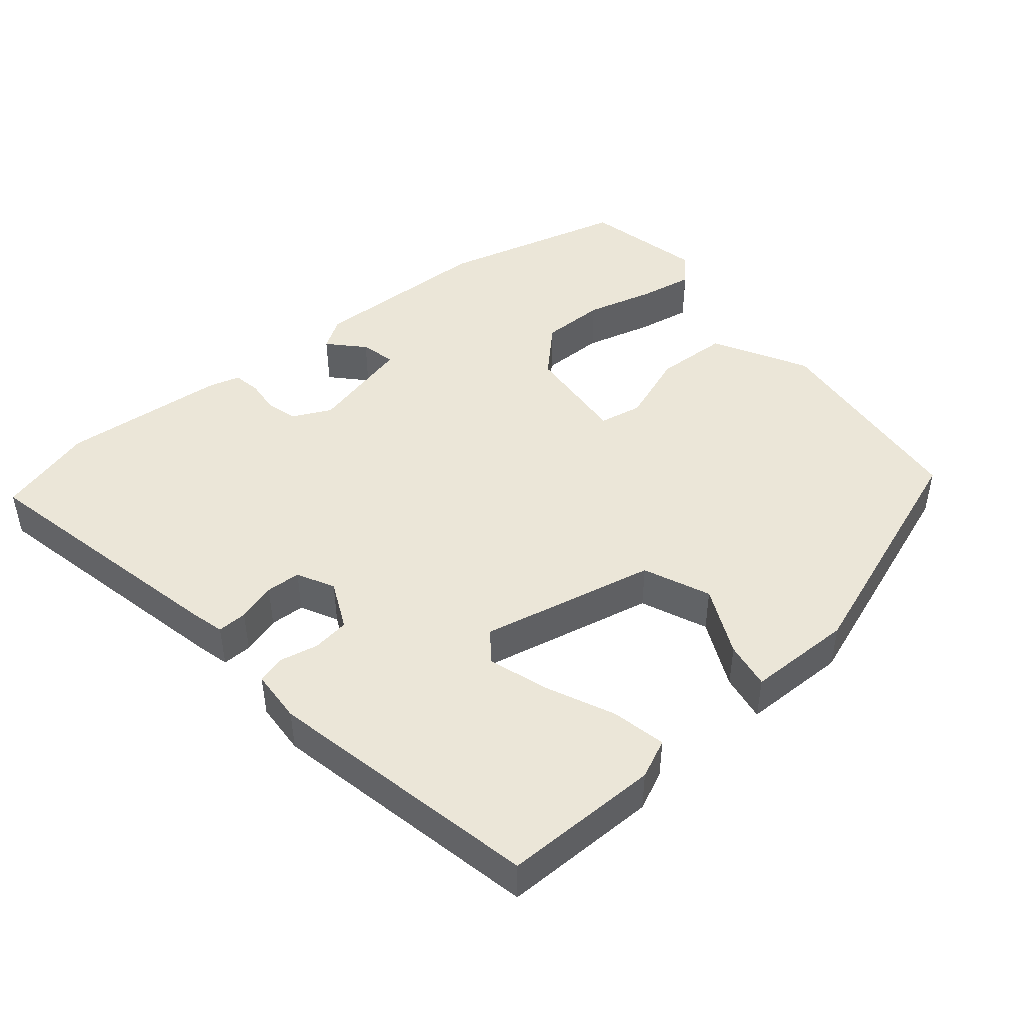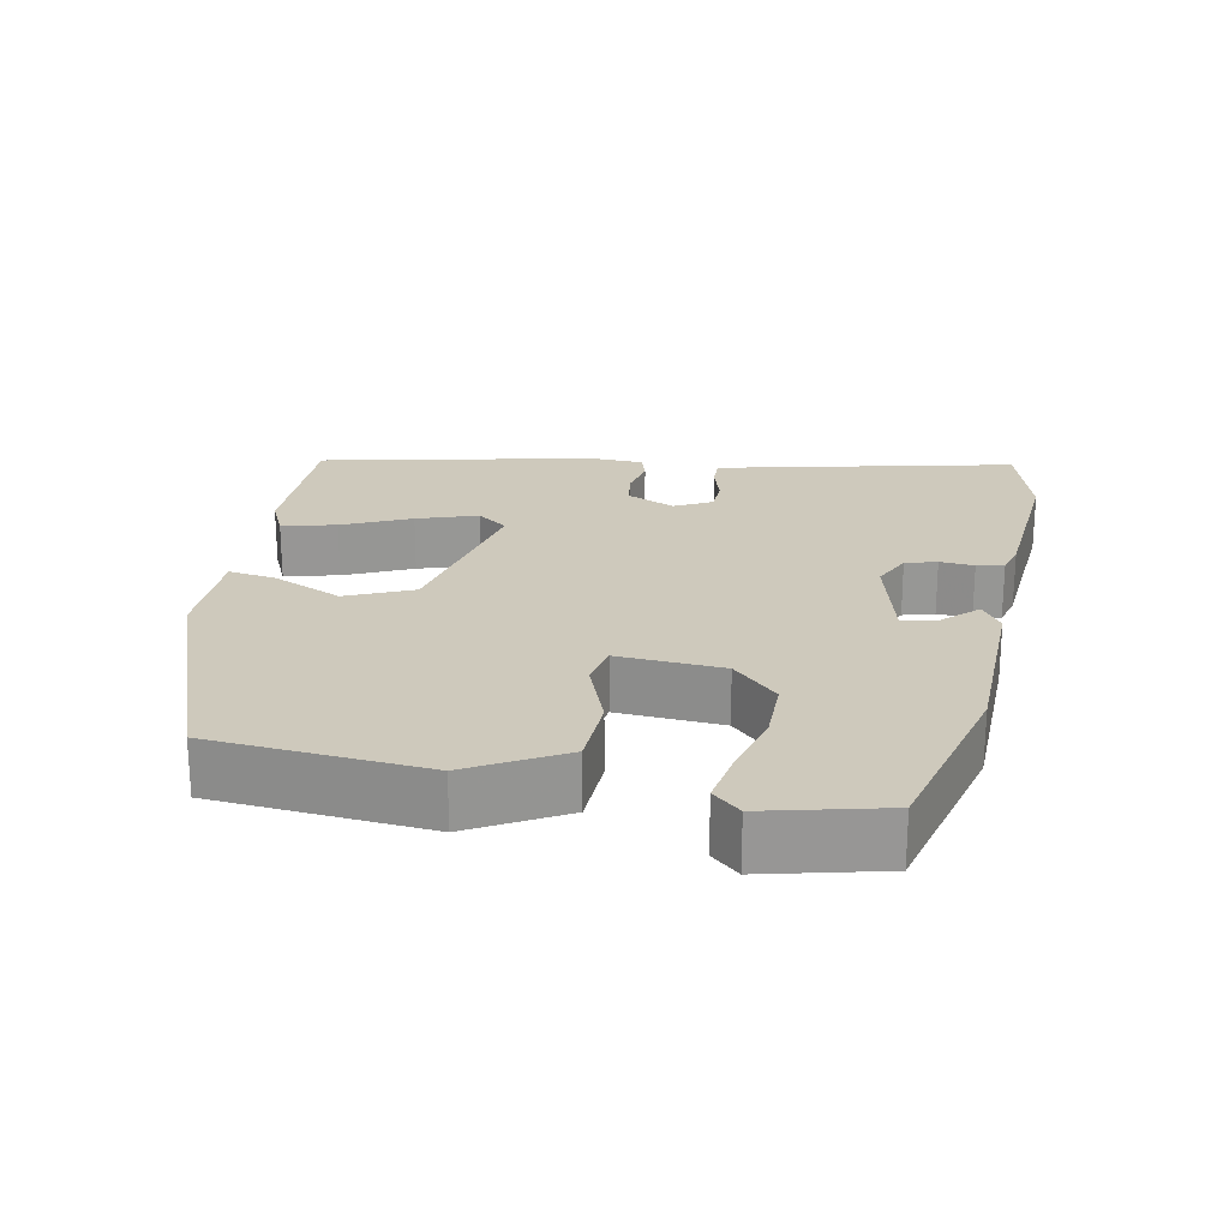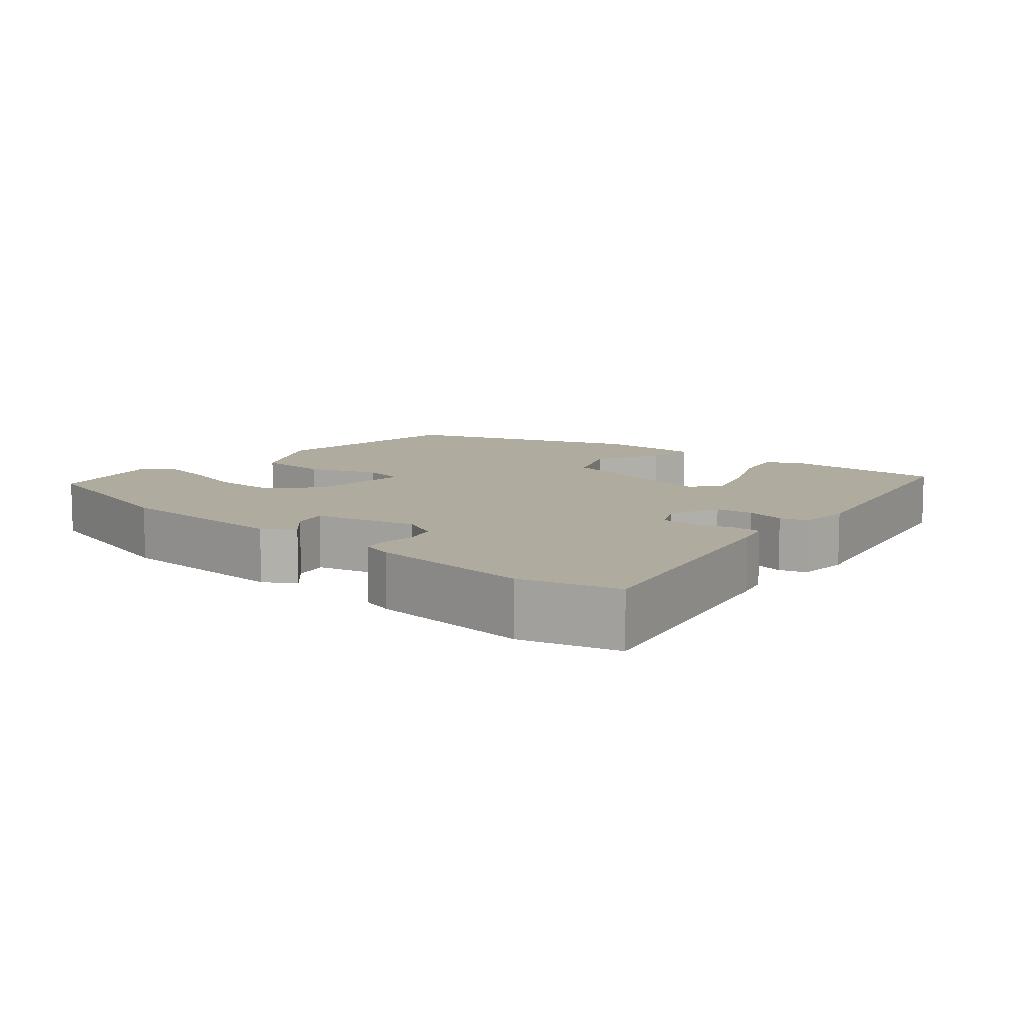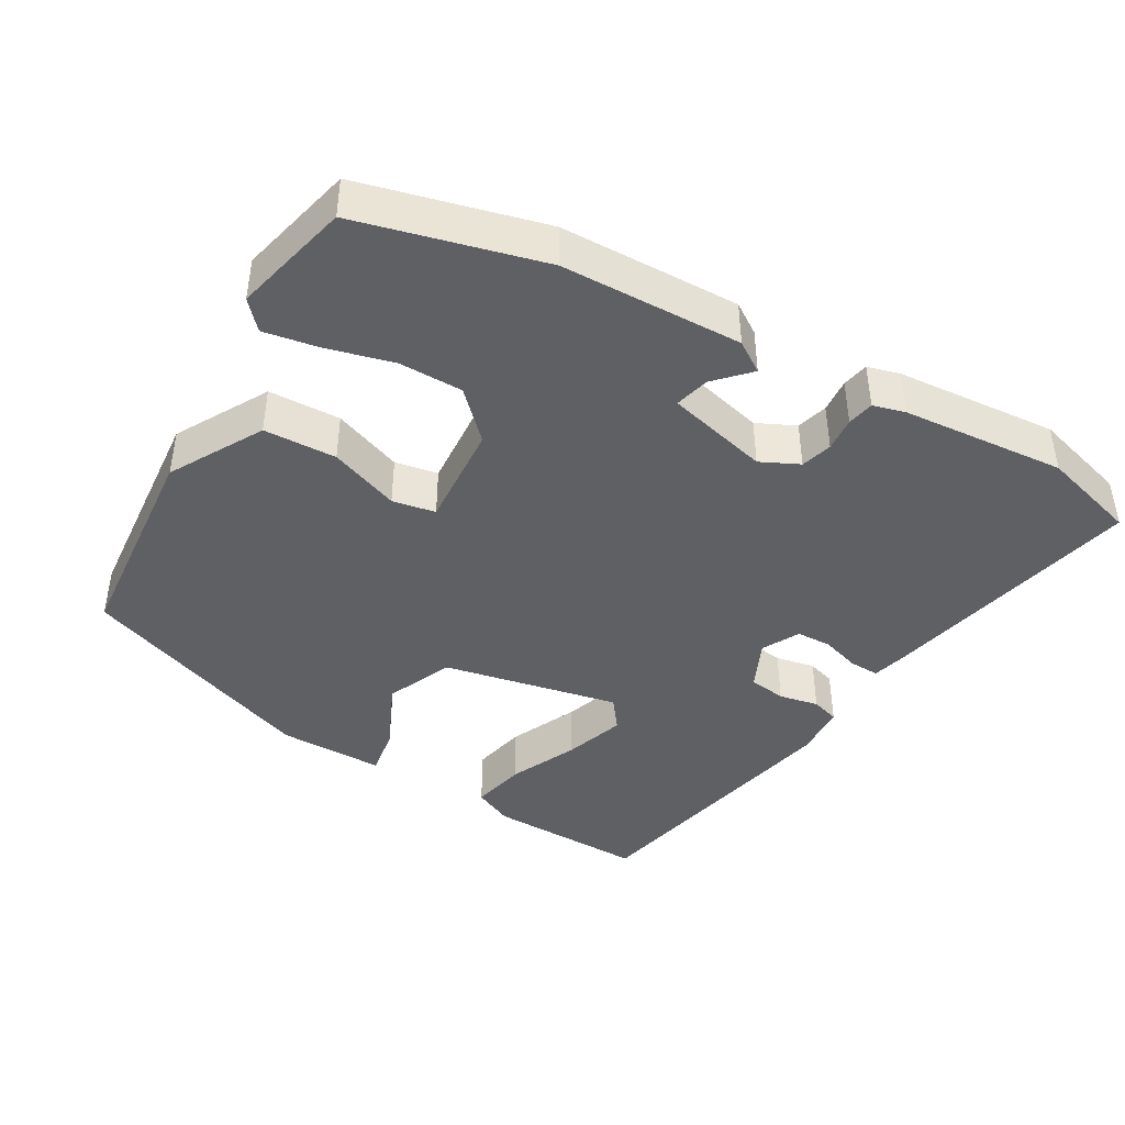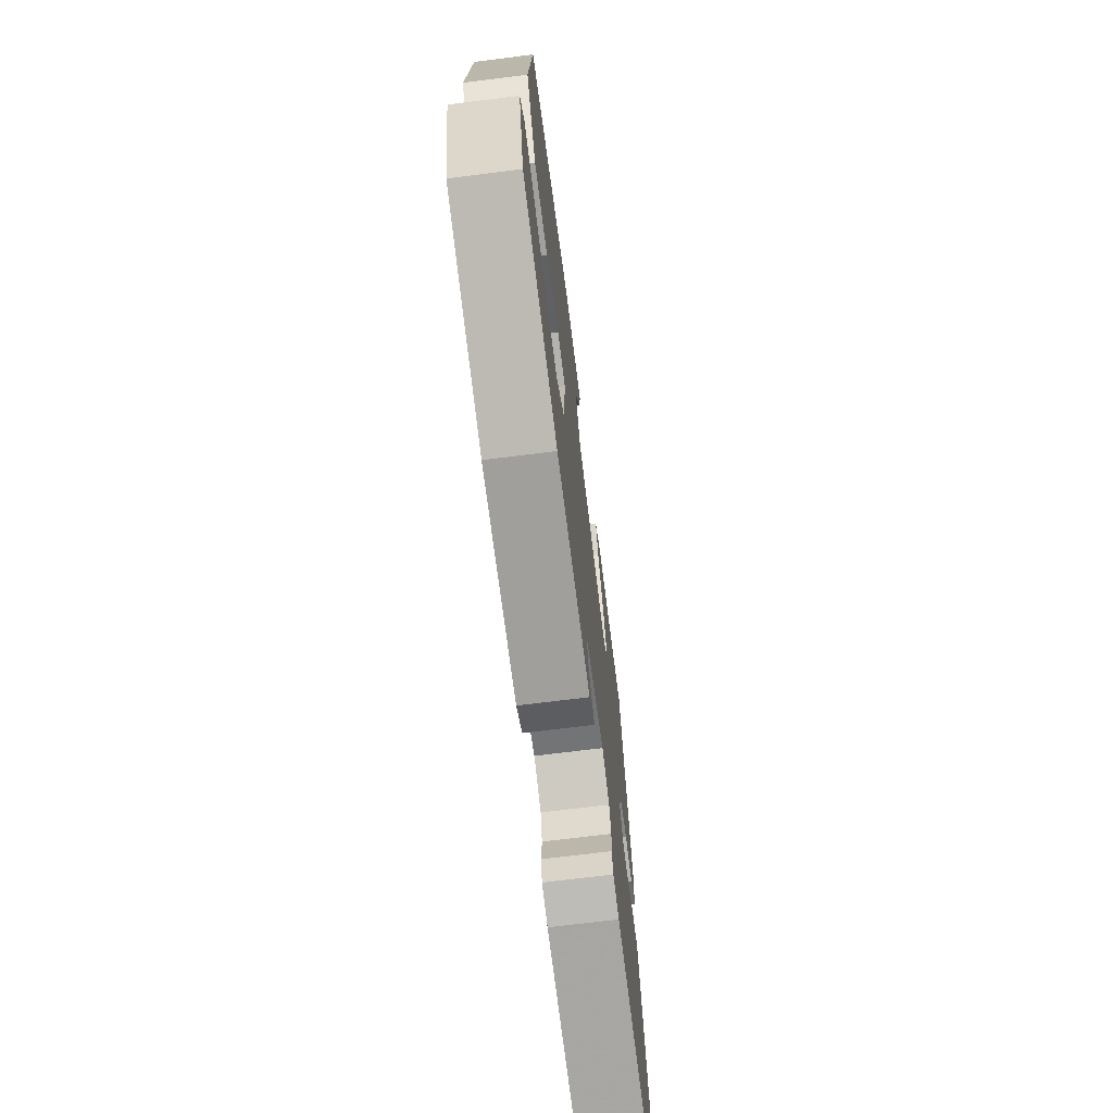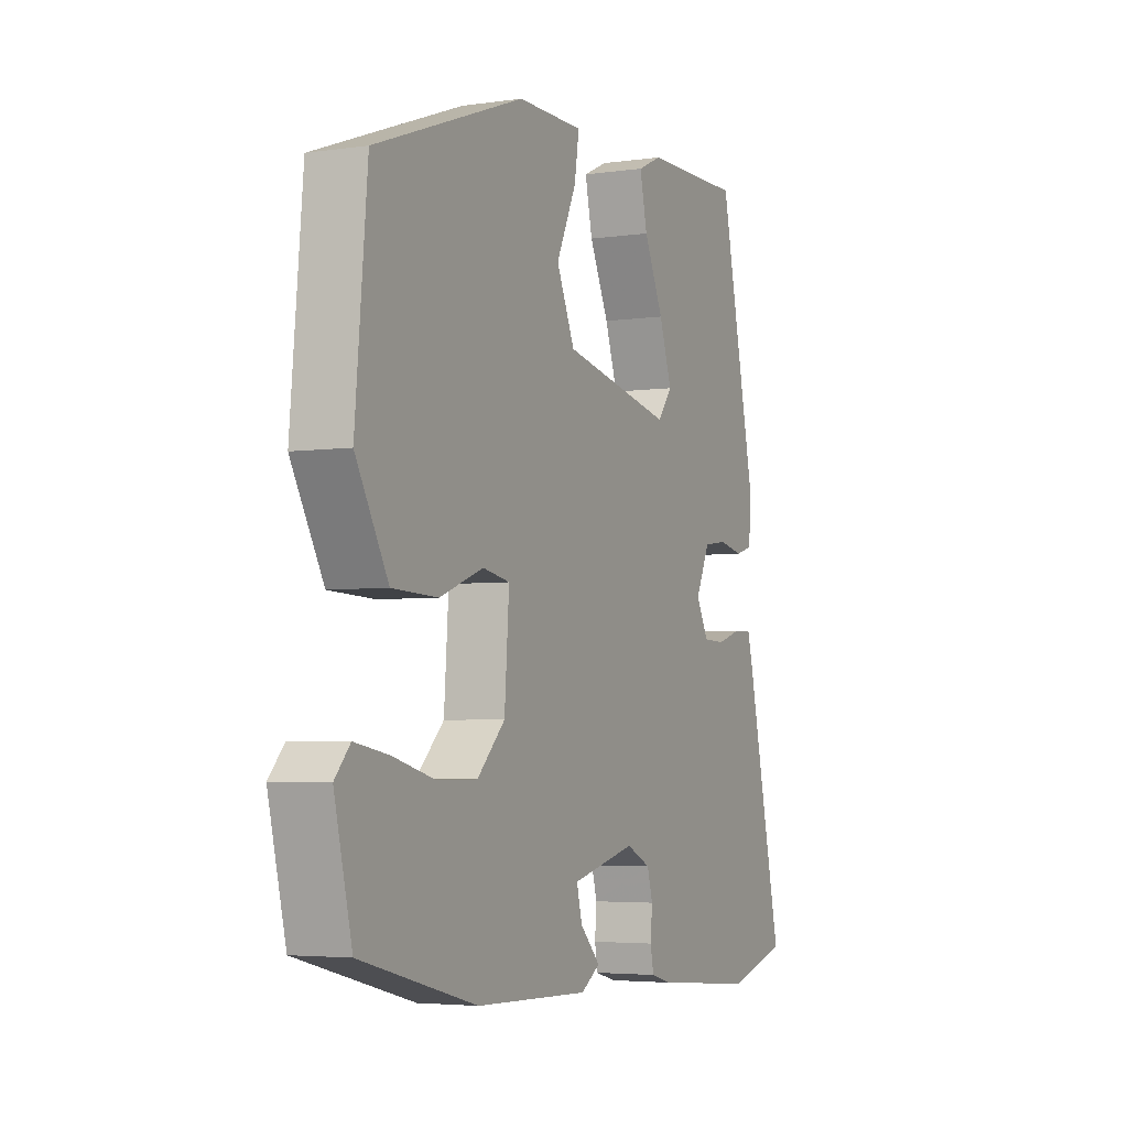
<metadata>
{"format":"obj","ext":"obj","renderer":"f3d","projection":"perspective","resolution":1024,"background":"white","views":[{"elev":46.3,"azim":-39.5,"up":"+Y"},{"elev":22.3,"azim":100.8,"up":"+Y"},{"elev":9.7,"azim":-139.2,"up":"+Y"},{"elev":-43.0,"azim":149.8,"up":"+Y"},{"elev":-69.6,"azim":97.2,"up":"+Z"},{"elev":-4.1,"azim":115.4,"up":"+Z"}]}
</metadata>
<code>
v 0.476 0.07 -0.409
v 0.227 0.07 -0.474
v -0.017 0.07 -0.481
v -0.058 0.07 -0.454
v -0.015 0.07 -0.409
v -0.003 0.07 -0.362
v -0.141 0.07 -0.328
v -0.193 0.07 -0.353
v -0.205 0.07 -0.395
v -0.201 0.07 -0.441
v -0.208 0.07 -0.477
v -0.251 0.07 -0.489
v -0.472 0.07 -0.508
v -0.602 0.07 -0.471
v -0.523 0.07 -0.117
v -0.511 0.07 -0.072
v -0.471 0.07 -0.073
v -0.419 0.07 -0.089
v -0.372 0.07 -0.087
v -0.346 0.07 -0.037
v -0.376 0.07 0.028
v -0.426 0.07 0.035
v -0.479 0.07 0.024
v -0.516 0.07 0.035
v -0.52 0.07 0.107
v -0.441 0.07 0.476
v -0.229 0.07 0.474
v -0.177 0.07 0.45
v -0.193 0.07 0.377
v -0.235 0.07 0.286
v -0.262 0.07 0.205
v -0.231 0.07 0.164
v 0.006 0.07 0.214
v 0.045 0.07 0.303
v 0.002 0.07 0.396
v -0.008 0.07 0.46
v 0.134 0.07 0.461
v 0.455 0.07 0.343
v 0.481 0.07 0.056
v 0.411 0.07 -0.069
v 0.313 0.07 -0.073
v 0.219 0.07 -0.038
v 0.161 0.07 -0.049
v 0.171 0.07 -0.19
v 0.231 0.07 -0.25
v 0.317 0.07 -0.25
v 0.408 0.07 -0.226
v 0.481 0.07 -0.213
v 0.514 0.07 -0.25
v 0.476 0 -0.409
v 0.227 0 -0.474
v -0.017 0 -0.481
v -0.058 0 -0.454
v -0.015 0 -0.409
v -0.003 0 -0.362
v -0.141 0 -0.328
v -0.193 0 -0.353
v -0.205 0 -0.395
v -0.201 0 -0.441
v -0.208 0 -0.477
v -0.251 0 -0.489
v -0.472 0 -0.508
v -0.602 0 -0.471
v -0.523 0 -0.117
v -0.511 0 -0.072
v -0.471 0 -0.073
v -0.419 0 -0.089
v -0.372 0 -0.087
v -0.346 0 -0.037
v -0.376 0 0.028
v -0.426 0 0.035
v -0.479 0 0.024
v -0.516 0 0.035
v -0.52 0 0.107
v -0.441 0 0.476
v -0.229 0 0.474
v -0.177 0 0.45
v -0.193 0 0.377
v -0.235 0 0.286
v -0.262 0 0.205
v -0.231 0 0.164
v 0.006 0 0.214
v 0.045 0 0.303
v 0.002 0 0.396
v -0.008 0 0.46
v 0.134 0 0.461
v 0.455 0 0.343
v 0.481 0 0.056
v 0.411 0 -0.069
v 0.313 0 -0.073
v 0.219 0 -0.038
v 0.161 0 -0.049
v 0.171 0 -0.19
v 0.231 0 -0.25
v 0.317 0 -0.25
v 0.408 0 -0.226
v 0.481 0 -0.213
v 0.514 0 -0.25
f 46 47 48 49
f 46 49 1 2
f 45 46 2 3
f 44 45 3
f 43 44 3
f 39 40 41 42
f 39 42 43
f 38 39 43
f 37 38 43
f 34 35 36 37
f 33 34 37 43
f 32 33 43
f 27 28 29 30
f 27 30 31
f 26 27 31
f 25 26 31
f 22 23 24 25
f 21 22 25 31
f 20 21 31 32
f 15 16 17 18
f 15 18 19
f 14 15 19
f 13 14 19
f 9 10 11 12
f 8 9 12 13
f 3 4 5
f 3 5 6
f 43 3 6
f 32 43 6 7
f 20 32 7 8
f 8 13 19 20
f 98 97 96 95
f 51 50 98 95
f 52 51 95 94
f 52 94 93
f 52 93 92
f 91 90 89 88
f 92 91 88
f 92 88 87
f 92 87 86
f 86 85 84 83
f 92 86 83 82
f 92 82 81
f 79 78 77 76
f 80 79 76
f 80 76 75
f 80 75 74
f 74 73 72 71
f 80 74 71 70
f 81 80 70 69
f 67 66 65 64
f 68 67 64
f 68 64 63
f 68 63 62
f 61 60 59 58
f 62 61 58 57
f 54 53 52
f 55 54 52
f 55 52 92
f 56 55 92 81
f 57 56 81 69
f 69 68 62 57
f 1 50 51 2
f 2 51 52 3
f 3 52 53 4
f 4 53 54 5
f 5 54 55 6
f 6 55 56 7
f 7 56 57 8
f 8 57 58 9
f 9 58 59 10
f 10 59 60 11
f 11 60 61 12
f 12 61 62 13
f 13 62 63 14
f 14 63 64 15
f 15 64 65 16
f 16 65 66 17
f 17 66 67 18
f 18 67 68 19
f 19 68 69 20
f 20 69 70 21
f 21 70 71 22
f 22 71 72 23
f 23 72 73 24
f 24 73 74 25
f 25 74 75 26
f 26 75 76 27
f 27 76 77 28
f 28 77 78 29
f 29 78 79 30
f 30 79 80 31
f 31 80 81 32
f 32 81 82 33
f 33 82 83 34
f 34 83 84 35
f 35 84 85 36
f 36 85 86 37
f 37 86 87 38
f 38 87 88 39
f 39 88 89 40
f 40 89 90 41
f 41 90 91 42
f 42 91 92 43
f 43 92 93 44
f 44 93 94 45
f 45 94 95 46
f 46 95 96 47
f 47 96 97 48
f 48 97 98 49
f 49 98 50 1

</code>
